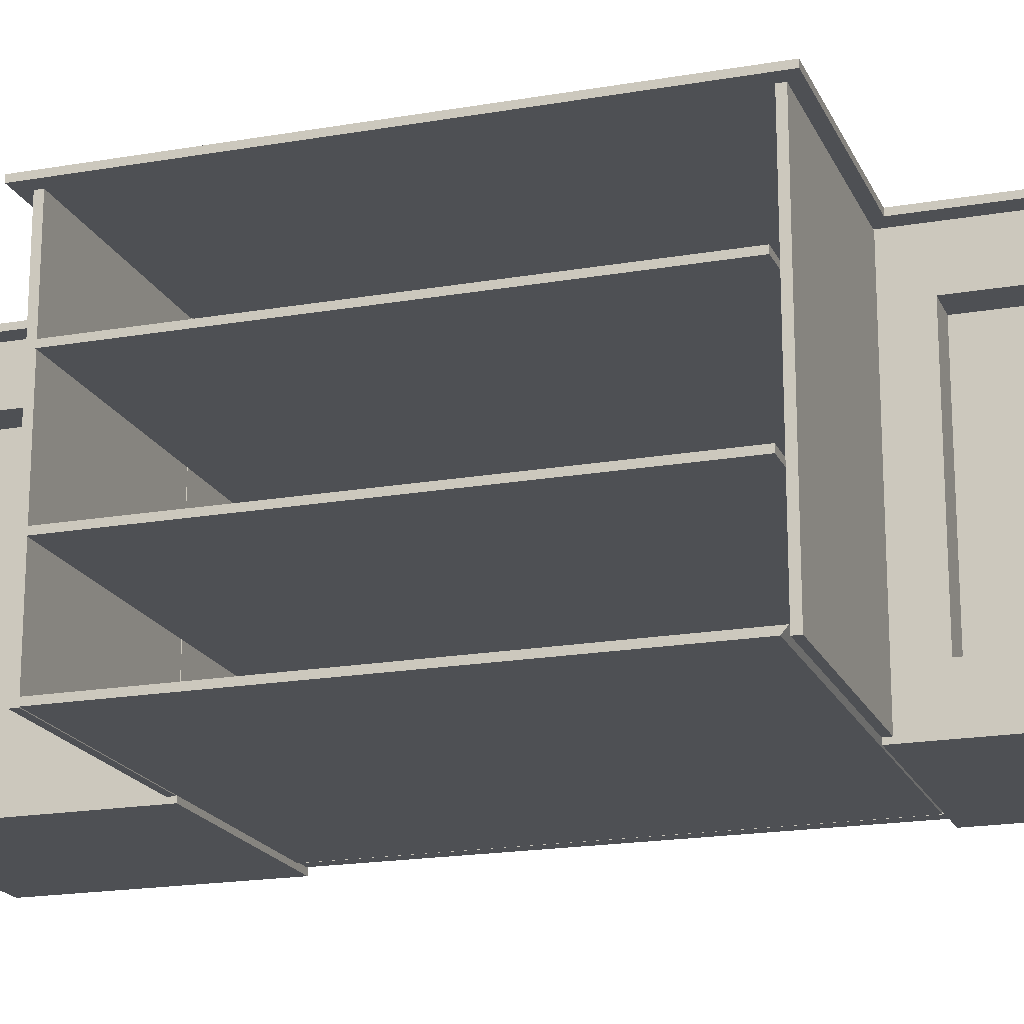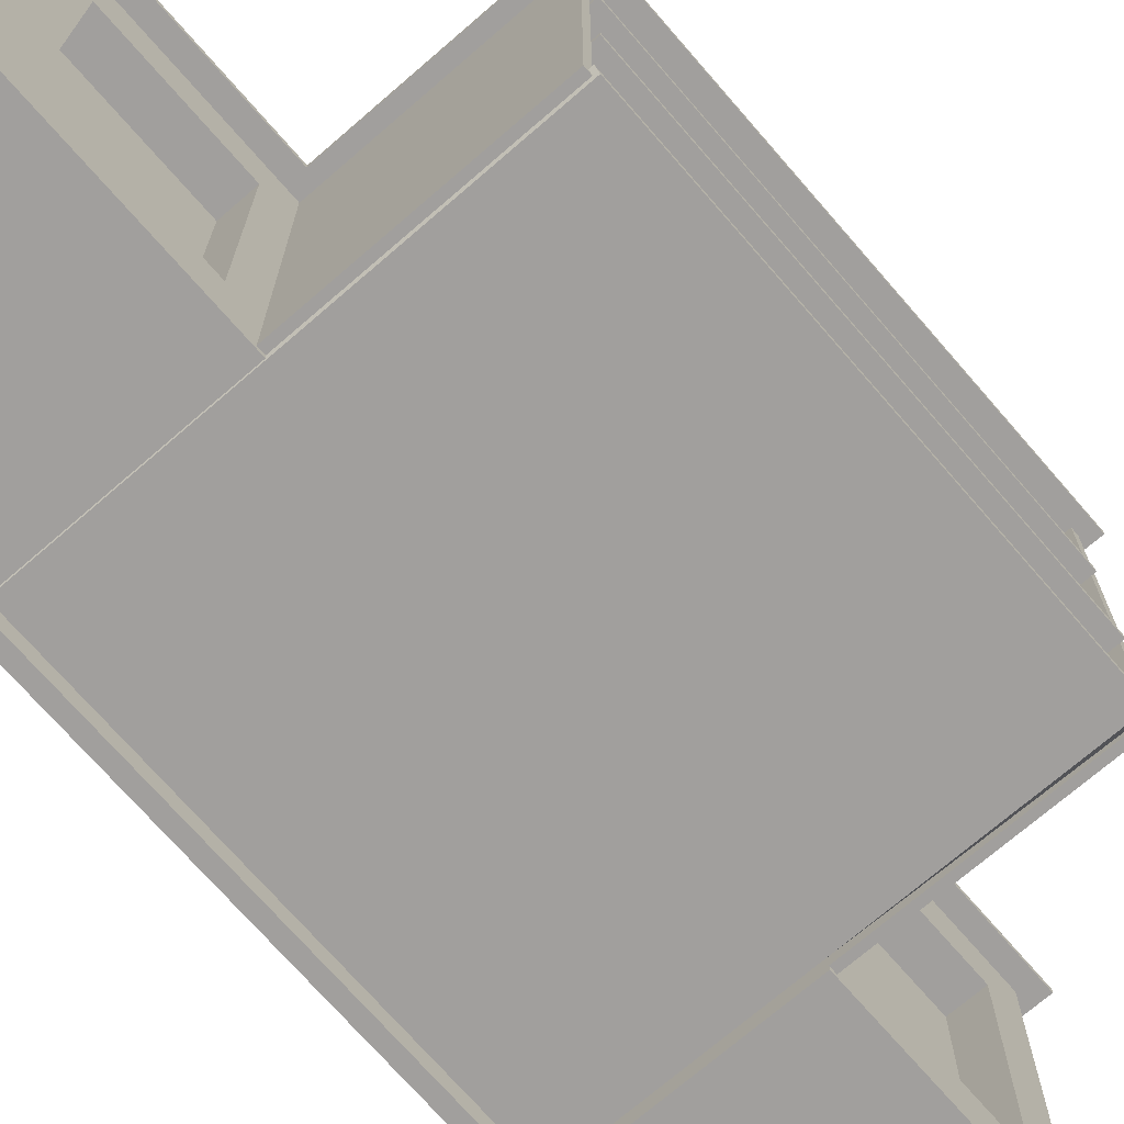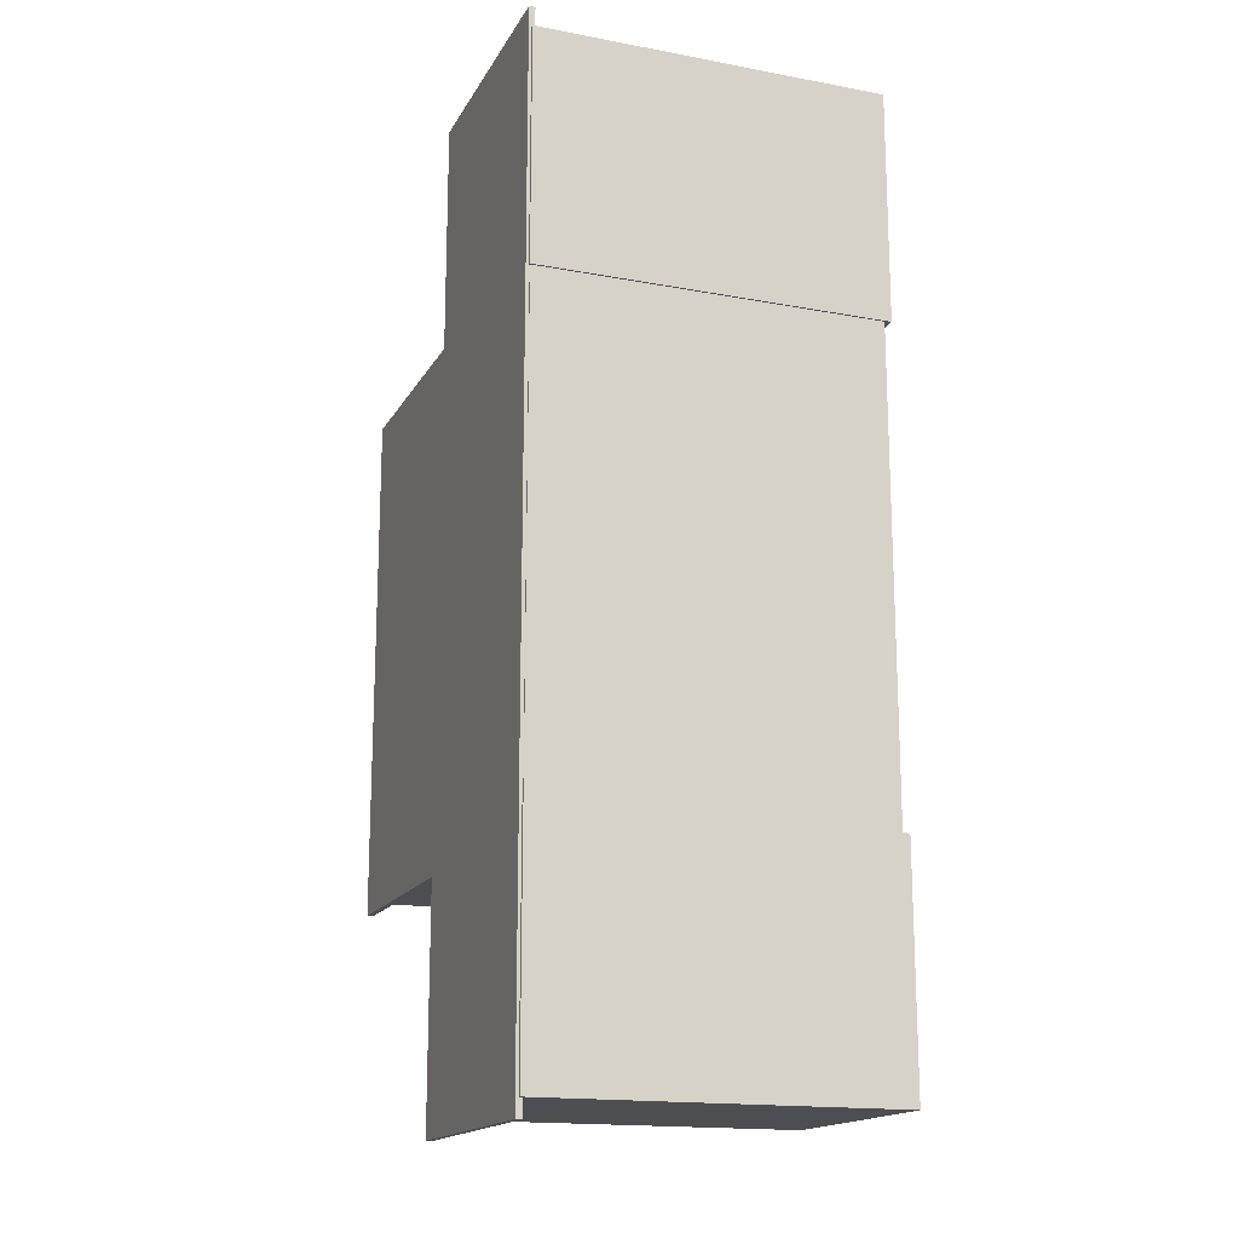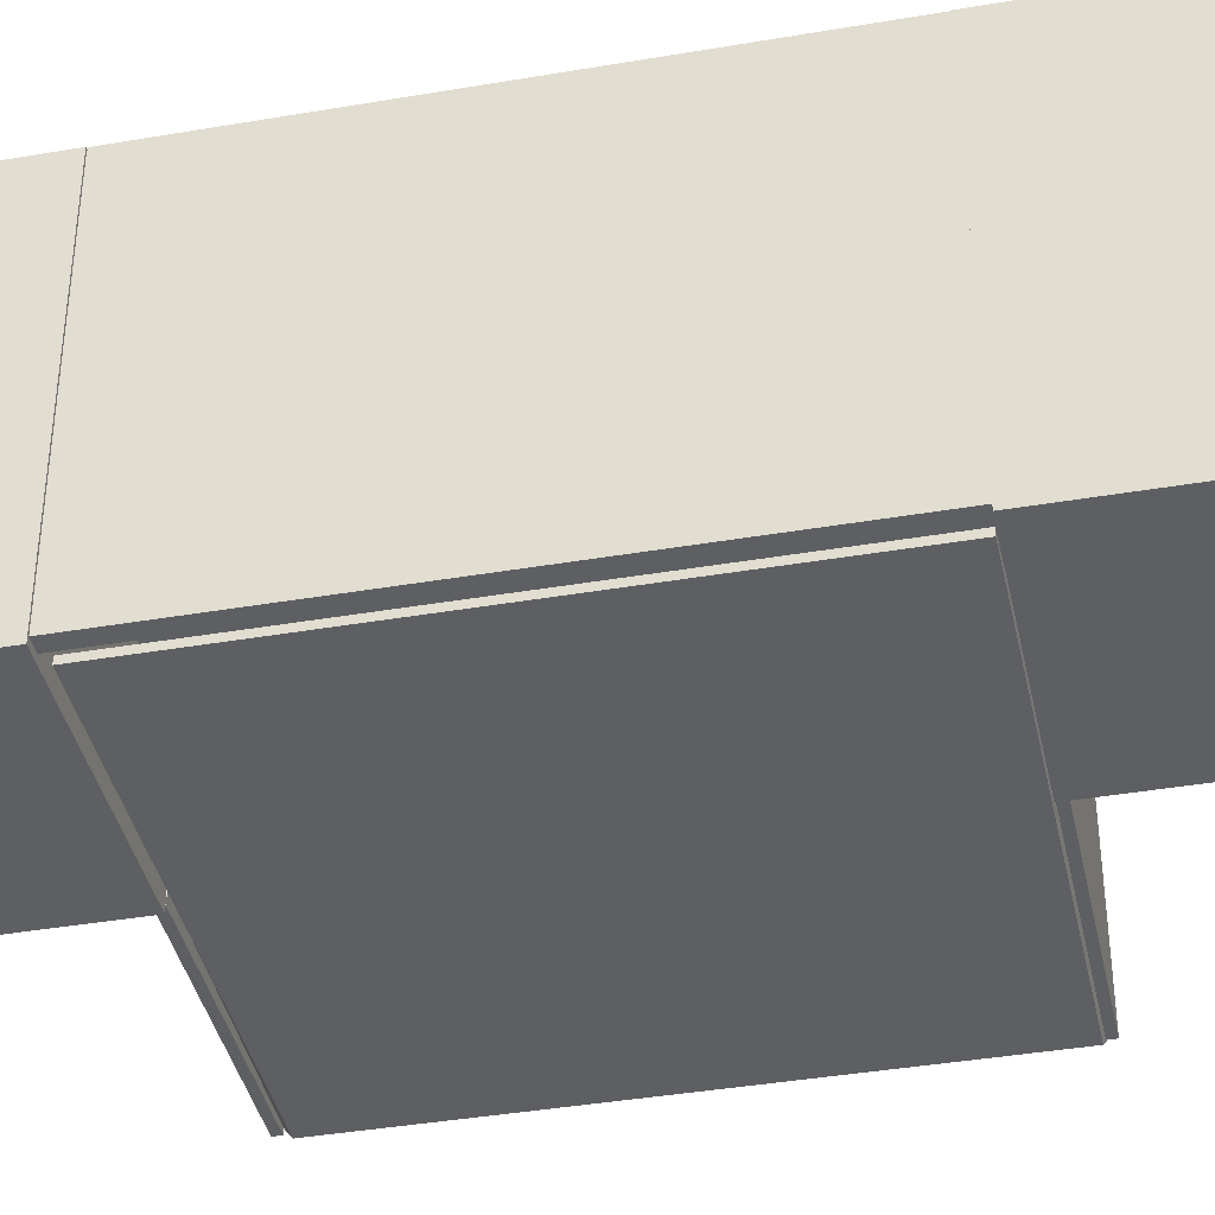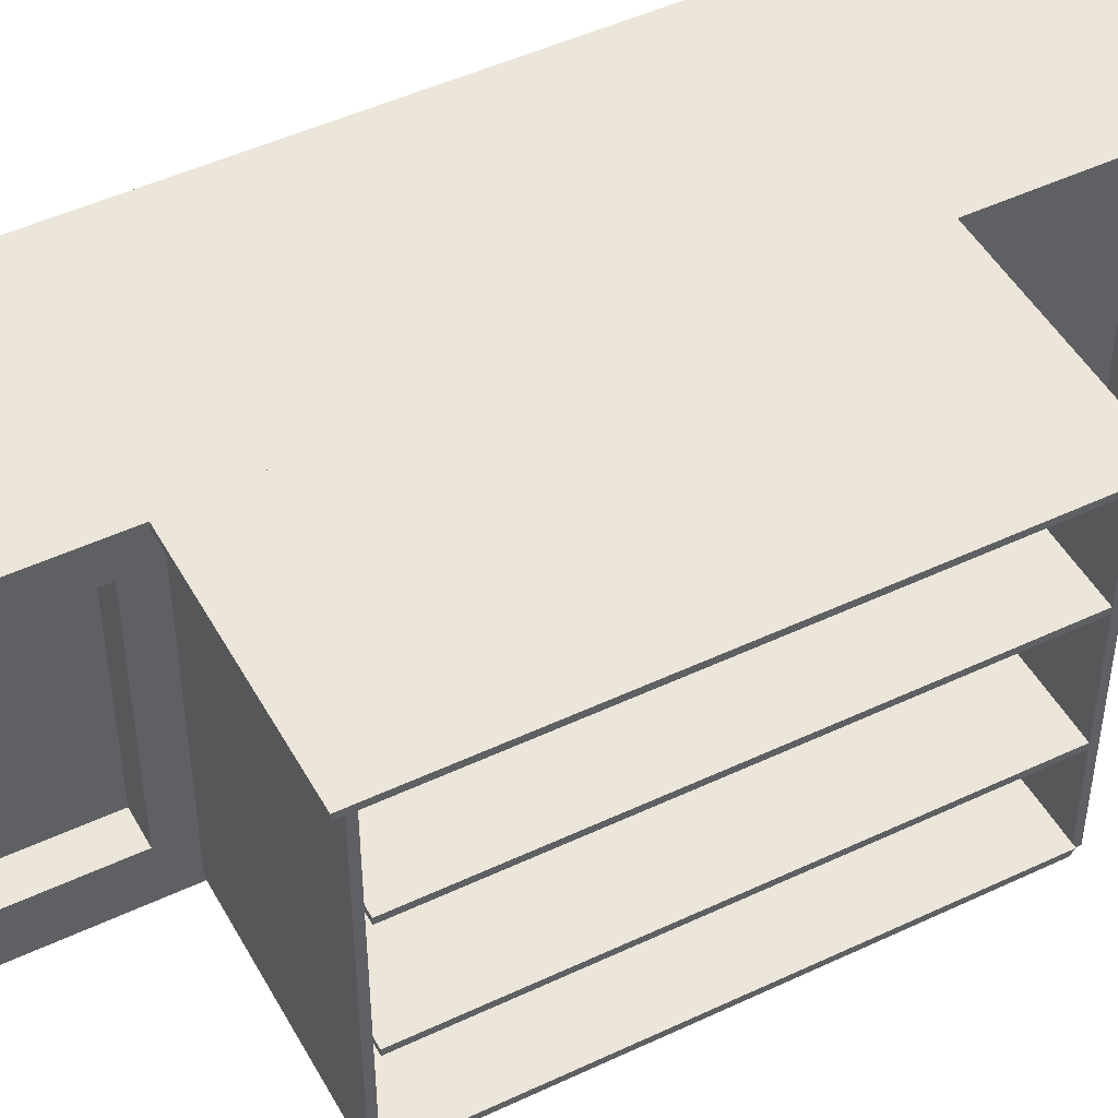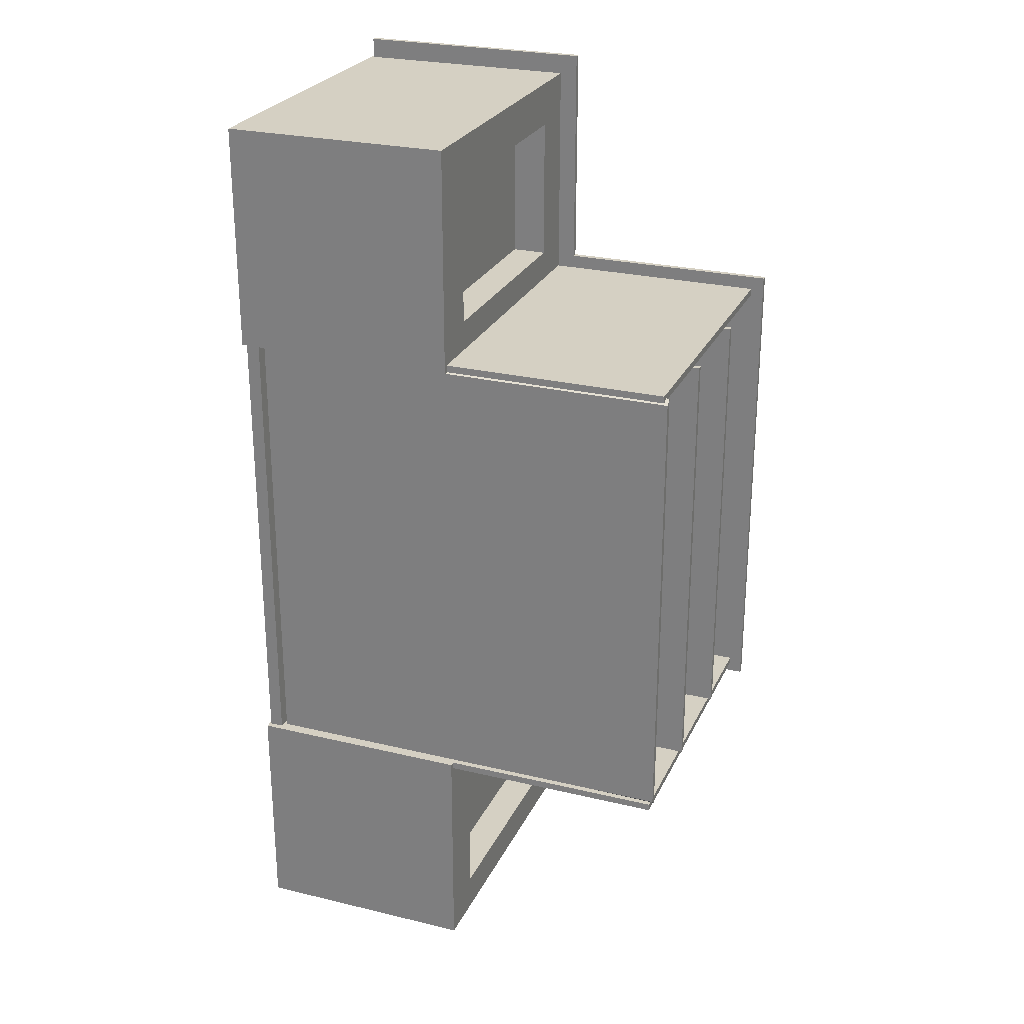
<metadata>
{"format":"obj","ext":"obj","renderer":"f3d","projection":"perspective","resolution":1024,"background":"white","views":[{"elev":-18.7,"azim":108.5,"up":"+Y"},{"elev":-71.5,"azim":40.9,"up":"+Y"},{"elev":-16.7,"azim":-110.7,"up":"+Z"},{"elev":-39.7,"azim":-78.0,"up":"+Y"},{"elev":48.0,"azim":62.1,"up":"+Y"},{"elev":26.0,"azim":20.9,"up":"+Z"}]}
</metadata>
<code>
g default
v -1.986 -0.7316 0.9726
v -0.9861 -0.7316 0.9726
v -1.986 0.7684 0.9726
v -0.9861 0.7684 0.9726
v -1.986 0.7684 -0.02736
v -0.9861 0.7684 -0.02736
v -1.986 -0.7316 -0.02736
v -0.9861 -0.7316 -0.02736
v -1.986 0.5324 0.9726
v -1.986 0.5324 -0.02736
v -0.9861 0.5324 -0.02736
v -0.9861 0.5324 0.9726
v -1.986 0.7684 0.7749
v -1.986 0.5324 0.7749
v -1.986 -0.7316 0.7749
v -0.9861 -0.7316 0.7749
v -0.9861 0.5324 0.7749
v -0.9861 0.7684 0.7749
v -1.986 -0.7316 0.1391
v -1.986 0.5324 0.1391
v -1.986 0.7684 0.1391
v -0.9861 0.7684 0.1391
v -0.9861 0.5324 0.1391
v -0.9861 -0.7316 0.1391
v -1.986 -0.5074 0.9726
v -1.986 -0.5074 0.7749
v -1.986 -0.5074 0.1391
v -1.986 -0.5074 -0.02736
v -0.9861 -0.5074 -0.02736
v -0.9861 -0.5074 0.1391
v -0.9861 -0.5074 0.7749
v -0.9861 -0.5074 0.9726
v -0.9861 -0.5074 0.7749
v -0.9861 0.5324 0.7749
v -0.9861 -0.5074 0.1391
v -0.9861 0.5324 0.1391
v -0.9861 -0.5074 0.7749
v -0.9861 0.5324 0.7749
v -0.9861 -0.5074 0.1391
v -0.9861 0.5324 0.1391
v -0.9861 -0.5074 0.7749
v -0.9861 0.5324 0.7749
v -0.9861 -0.5074 0.1391
v -0.9861 0.5324 0.1391
v -0.9861 -0.5074 0.7749
v -0.9861 0.5324 0.7749
v -0.9861 -0.5074 0.1391
v -0.9861 0.5324 0.1391
v -1.138 -0.5074 0.7749
v -1.138 0.5324 0.7749
v -1.138 -0.5074 0.1391
v -1.138 0.5324 0.1391
g pCube1
f 1 2 32 25
f 3 4 18 13
f 28 29 8 7
f 15 16 2 1
f 2 16 31 32
f 25 26 15 1
f 13 14 9 3
f 5 6 11 10
f 12 17 18 4
f 9 12 4 3
f 10 20 21 5
f 7 19 27 28
f 7 8 24 19
f 29 30 24 8
f 22 23 11 6
f 21 22 6 5
f 26 27 19 15
f 21 20 14 13
f 13 18 22 21
f 18 17 23 22
f 30 31 16 24
f 19 24 16 15
f 14 26 25 9
f 20 27 26 14
f 28 27 20 10
f 10 11 29 28
f 23 30 29 11
f 50 49 51 52
f 32 31 17 12
f 25 32 12 9
f 17 31 33 34
f 31 30 35 33
f 30 23 36 35
f 23 17 34 36
f 34 33 37 38
f 33 35 39 37
f 35 36 40 39
f 36 34 38 40
f 38 37 41 42
f 37 39 43 41
f 39 40 44 43
f 40 38 42 44
f 42 41 45 46
f 41 43 47 45
f 43 44 48 47
f 44 42 46 48
f 46 45 49 50
f 45 47 51 49
f 47 48 52 51
f 48 46 50 52
g default
v -1.986 -0.7316 -2.07
v -0.9861 -0.7316 -2.07
v -1.986 0.7684 -2.07
v -0.9861 0.7684 -2.07
v -1.986 0.7684 -3.07
v -0.9861 0.7684 -3.07
v -1.986 -0.7316 -3.07
v -0.9861 -0.7316 -3.07
v -1.986 0.5324 -2.07
v -1.986 0.5324 -3.07
v -0.9861 0.5324 -3.07
v -0.9861 0.5324 -2.07
v -1.986 0.7684 -2.268
v -1.986 0.5324 -2.268
v -1.986 -0.7316 -2.268
v -0.9861 -0.7316 -2.268
v -0.9861 0.5324 -2.268
v -0.9861 0.7684 -2.268
v -1.986 -0.7316 -2.904
v -1.986 0.5324 -2.904
v -1.986 0.7684 -2.904
v -0.9861 0.7684 -2.904
v -0.9861 0.5324 -2.904
v -0.9861 -0.7316 -2.904
v -1.986 -0.5074 -2.07
v -1.986 -0.5074 -2.268
v -1.986 -0.5074 -2.904
v -1.986 -0.5074 -3.07
v -0.9861 -0.5074 -3.07
v -0.9861 -0.5074 -2.904
v -0.9861 -0.5074 -2.268
v -0.9861 -0.5074 -2.07
v -0.9861 -0.5074 -2.268
v -0.9861 0.5324 -2.268
v -0.9861 -0.5074 -2.904
v -0.9861 0.5324 -2.904
v -0.9861 -0.5074 -2.268
v -0.9861 0.5324 -2.268
v -0.9861 -0.5074 -2.904
v -0.9861 0.5324 -2.904
v -0.9861 -0.5074 -2.268
v -0.9861 0.5324 -2.268
v -0.9861 -0.5074 -2.904
v -0.9861 0.5324 -2.904
v -0.9861 -0.5074 -2.268
v -0.9861 0.5324 -2.268
v -0.9861 -0.5074 -2.904
v -0.9861 0.5324 -2.904
v -1.138 -0.5074 -2.268
v -1.138 0.5324 -2.268
v -1.138 -0.5074 -2.904
v -1.138 0.5324 -2.904
g pCube2
f 53 54 84 77
f 55 56 70 65
f 80 81 60 59
f 67 68 54 53
f 54 68 83 84
f 77 78 67 53
f 65 66 61 55
f 57 58 63 62
f 64 69 70 56
f 61 64 56 55
f 62 72 73 57
f 59 71 79 80
f 59 60 76 71
f 81 82 76 60
f 74 75 63 58
f 73 74 58 57
f 78 79 71 67
f 73 72 66 65
f 65 70 74 73
f 70 69 75 74
f 82 83 68 76
f 71 76 68 67
f 66 78 77 61
f 72 79 78 66
f 80 79 72 62
f 62 63 81 80
f 75 82 81 63
f 102 101 103 104
f 84 83 69 64
f 77 84 64 61
f 69 83 85 86
f 83 82 87 85
f 82 75 88 87
f 75 69 86 88
f 86 85 89 90
f 85 87 91 89
f 87 88 92 91
f 88 86 90 92
f 90 89 93 94
f 89 91 95 93
f 91 92 96 95
f 92 90 94 96
f 94 93 97 98
f 93 95 99 97
f 95 96 100 99
f 96 94 98 100
f 98 97 101 102
f 97 99 103 101
f 99 100 104 103
f 100 98 102 104
g default
v -1.978 -0.7049 -0.01423
v -1.919 -0.7049 -0.01423
v -1.978 0.7652 -0.01423
v -1.919 0.7652 -0.01423
v -1.978 0.7652 -2.079
v -1.919 0.7652 -2.079
v -1.978 -0.7049 -2.079
v -1.919 -0.7049 -2.079
g pCube3
f 105 106 108 107
f 107 108 110 109
f 109 110 112 111
f 111 112 106 105
f 106 112 110 108
f 111 105 107 109
g default
v -1.464 -0.2516 -0.03394
v 0.03442 -0.2516 -0.03394
v -1.464 -0.2254 -0.03394
v 0.03442 -0.2254 -0.03394
v -1.464 -0.2254 -2.048
v 0.03442 -0.2254 -2.048
v -1.464 -0.2516 -2.048
v 0.03442 -0.2516 -2.048
g pCube4
f 113 114 116 115
f 115 116 118 117
f 117 118 120 119
f 119 120 114 113
f 114 120 118 116
f 119 113 115 117
g default
v -0.9886 -0.7105 -2.069
v 0.01136 -0.7105 -2.069
v -0.9886 0.749 -2.069
v 0.01136 0.749 -2.069
v -0.9886 0.749 -2.1
v 0.01136 0.749 -2.1
v -0.9886 -0.7105 -2.1
v 0.01136 -0.7105 -2.1
g pCube5
f 121 122 124 123
f 123 124 126 125
f 125 126 128 127
f 127 128 122 121
f 122 128 126 124
f 127 121 123 125
g default
v -0.9886 -0.7105 0.005424
v 0.01136 -0.7105 0.005424
v -0.9886 0.749 0.005424
v 0.01136 0.749 0.005424
v -0.9886 0.749 -0.02581
v 0.01136 0.749 -0.02581
v -0.9886 -0.7105 -0.02581
v 0.01136 -0.7105 -0.02581
g pCube6
f 129 130 132 131
f 131 132 134 133
f 133 134 136 135
f 135 136 130 129
f 130 136 134 132
f 135 129 131 133
g default
v -1.973 0.7541 1.061
v -0.9067 0.7541 1.061
v -1.973 0.7803 1.061
v -0.9067 0.7803 1.061
v -1.973 0.7803 -3.143
v -0.9067 0.7803 -3.143
v -1.973 0.7541 -3.143
v -0.9067 0.7541 -3.143
g pCube7
f 137 138 140 139
f 139 140 142 141
f 141 142 144 143
f 143 144 138 137
f 138 144 142 140
f 143 137 139 141
g default
v -0.9281 0.7541 0.06385
v 0.06814 0.7541 0.06385
v -0.9281 0.7803 0.06385
v 0.06814 0.7803 0.06385
v -0.9281 0.7803 -2.146
v 0.06814 0.7803 -2.146
v -0.9281 0.7541 -2.146
v 0.06814 0.7541 -2.146
g pCube8
f 145 146 148 147
f 147 148 150 149
f 149 150 152 151
f 151 152 146 145
f 146 152 150 148
f 151 145 147 149
g default
v -1.464 0.2741 -0.03394
v 0.03442 0.2741 -0.03394
v -1.464 0.3003 -0.03394
v 0.03442 0.3003 -0.03394
v -1.464 0.3003 -2.048
v 0.03442 0.3003 -2.048
v -1.464 0.2741 -2.048
v 0.03442 0.2741 -2.048
g pCube9
f 153 154 156 155
f 155 156 158 157
f 157 158 160 159
f 159 160 154 153
f 154 160 158 156
f 159 153 155 157
g default
v -1.884 -0.7126 -0.03394
v 0.0278 -0.7126 -0.03394
v -1.884 -0.6864 -0.03394
v 0.0278 -0.6864 -0.01159
v -1.884 -0.6864 -2.048
v 0.0278 -0.6864 -2.07
v -1.884 -0.7126 -2.048
v 0.0278 -0.7126 -2.048
g pCube10
f 161 162 164 163
f 163 164 166 165
f 165 166 168 167
f 167 168 162 161
f 162 168 166 164
f 167 161 163 165

</code>
